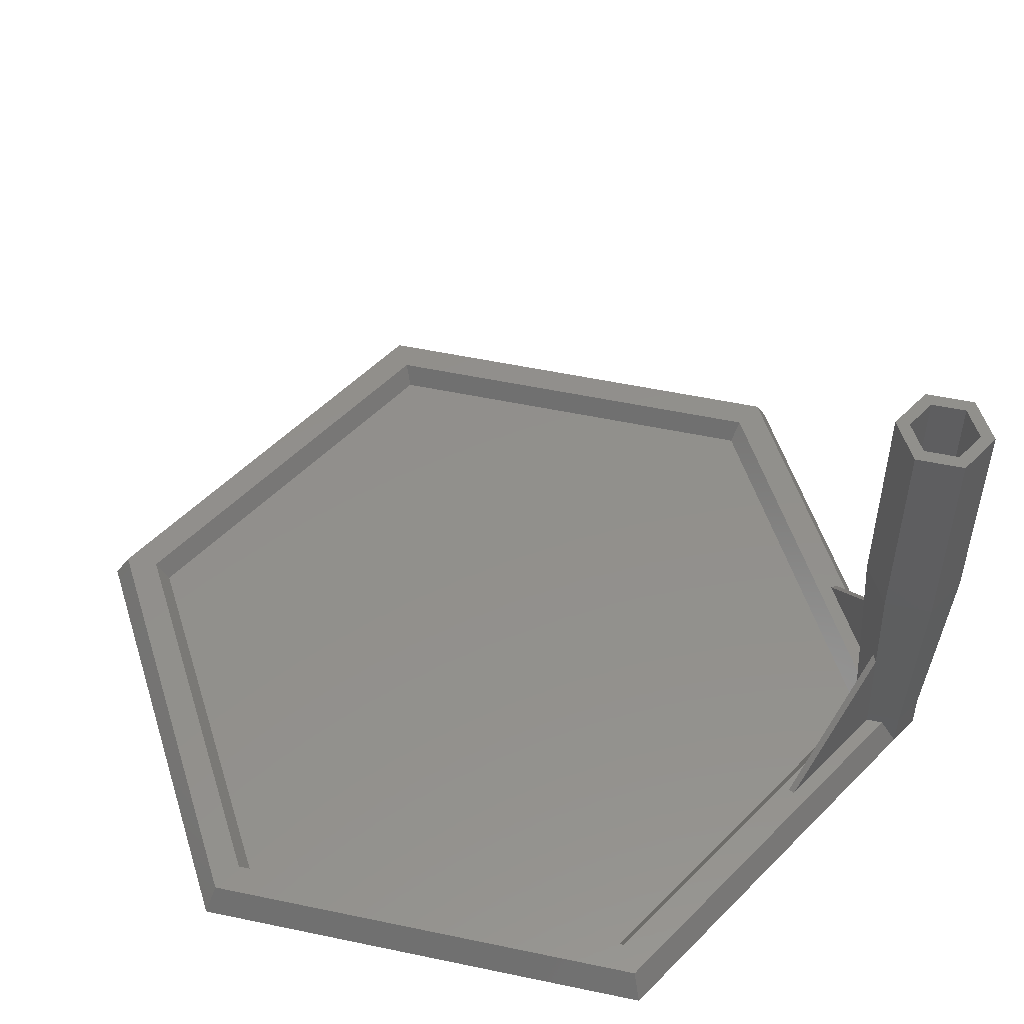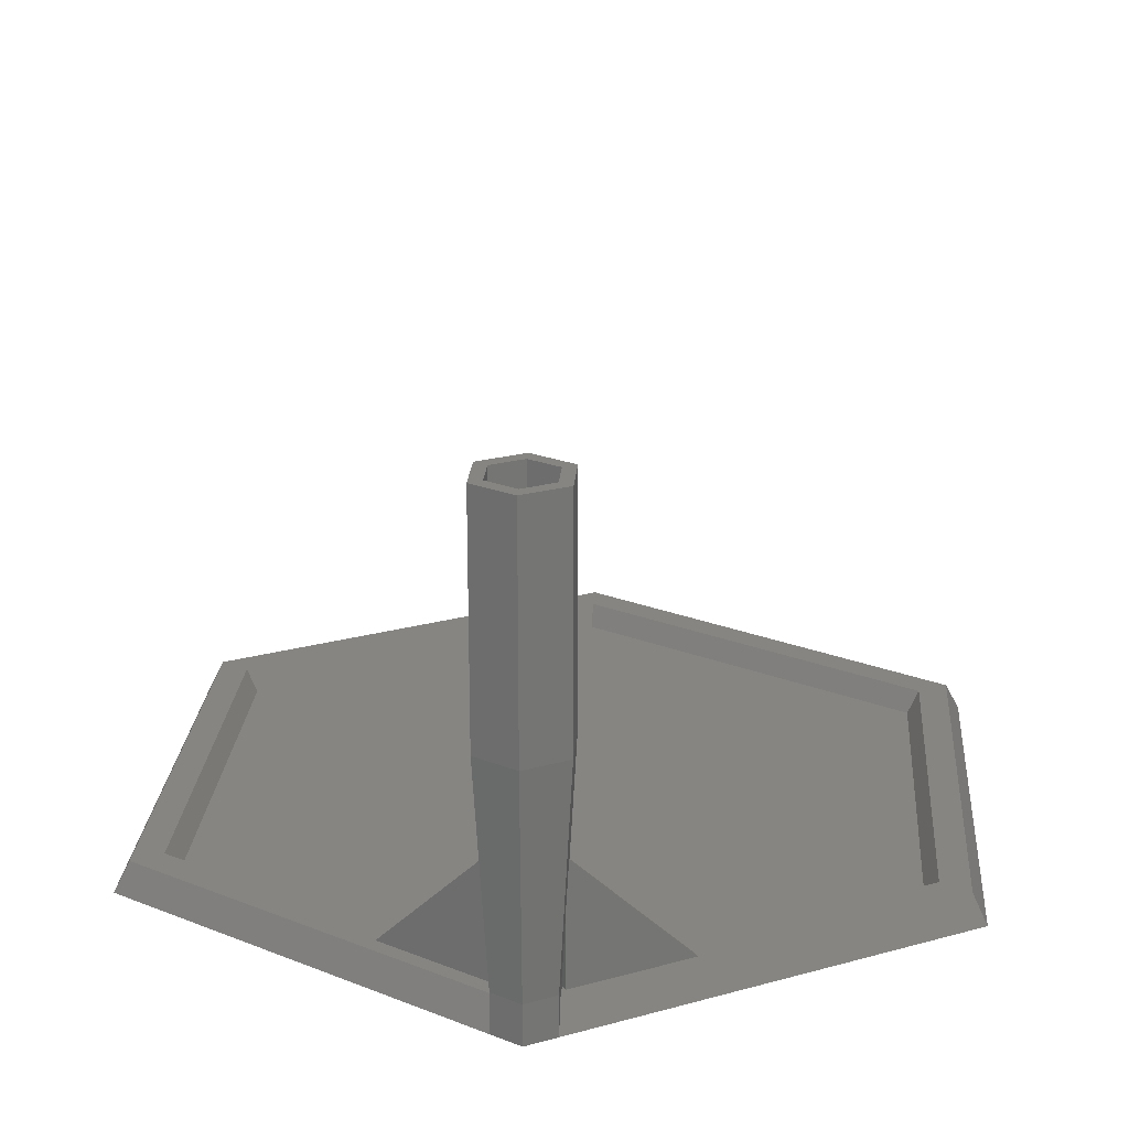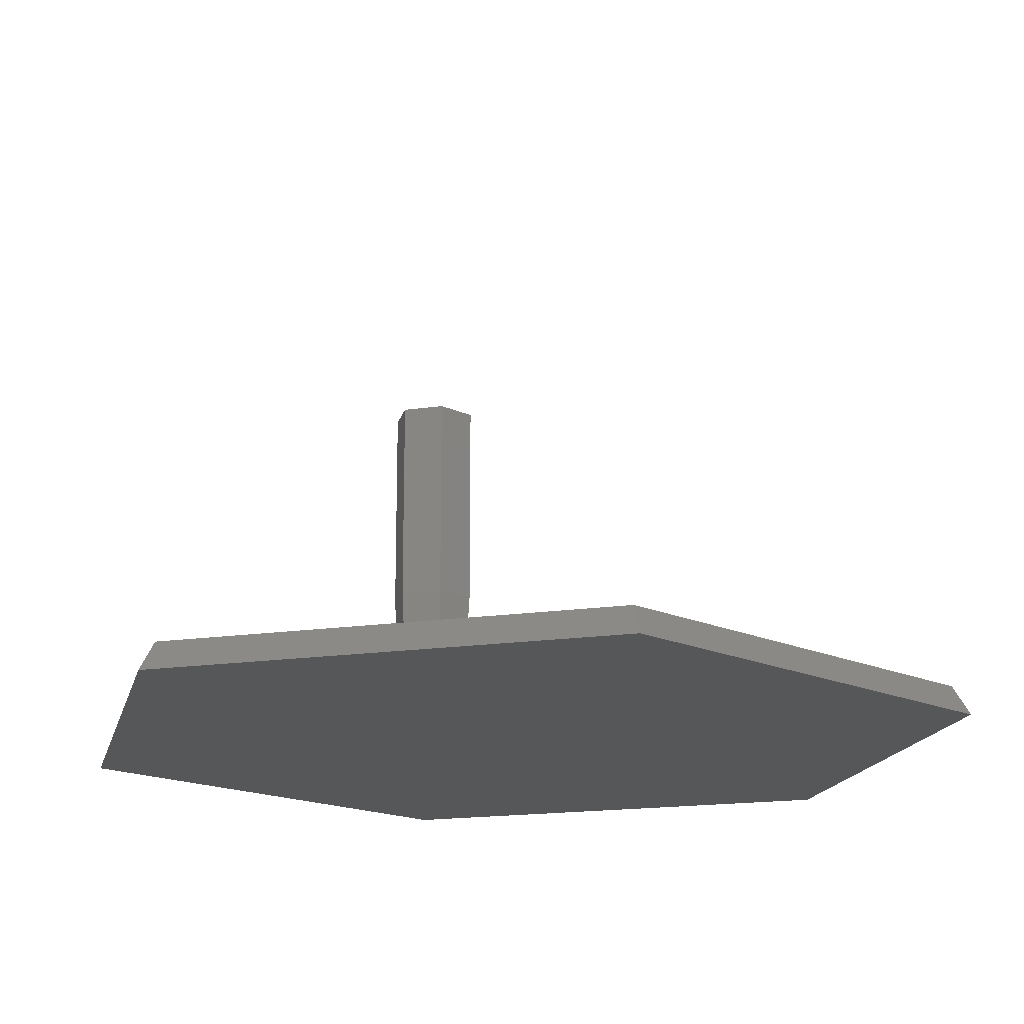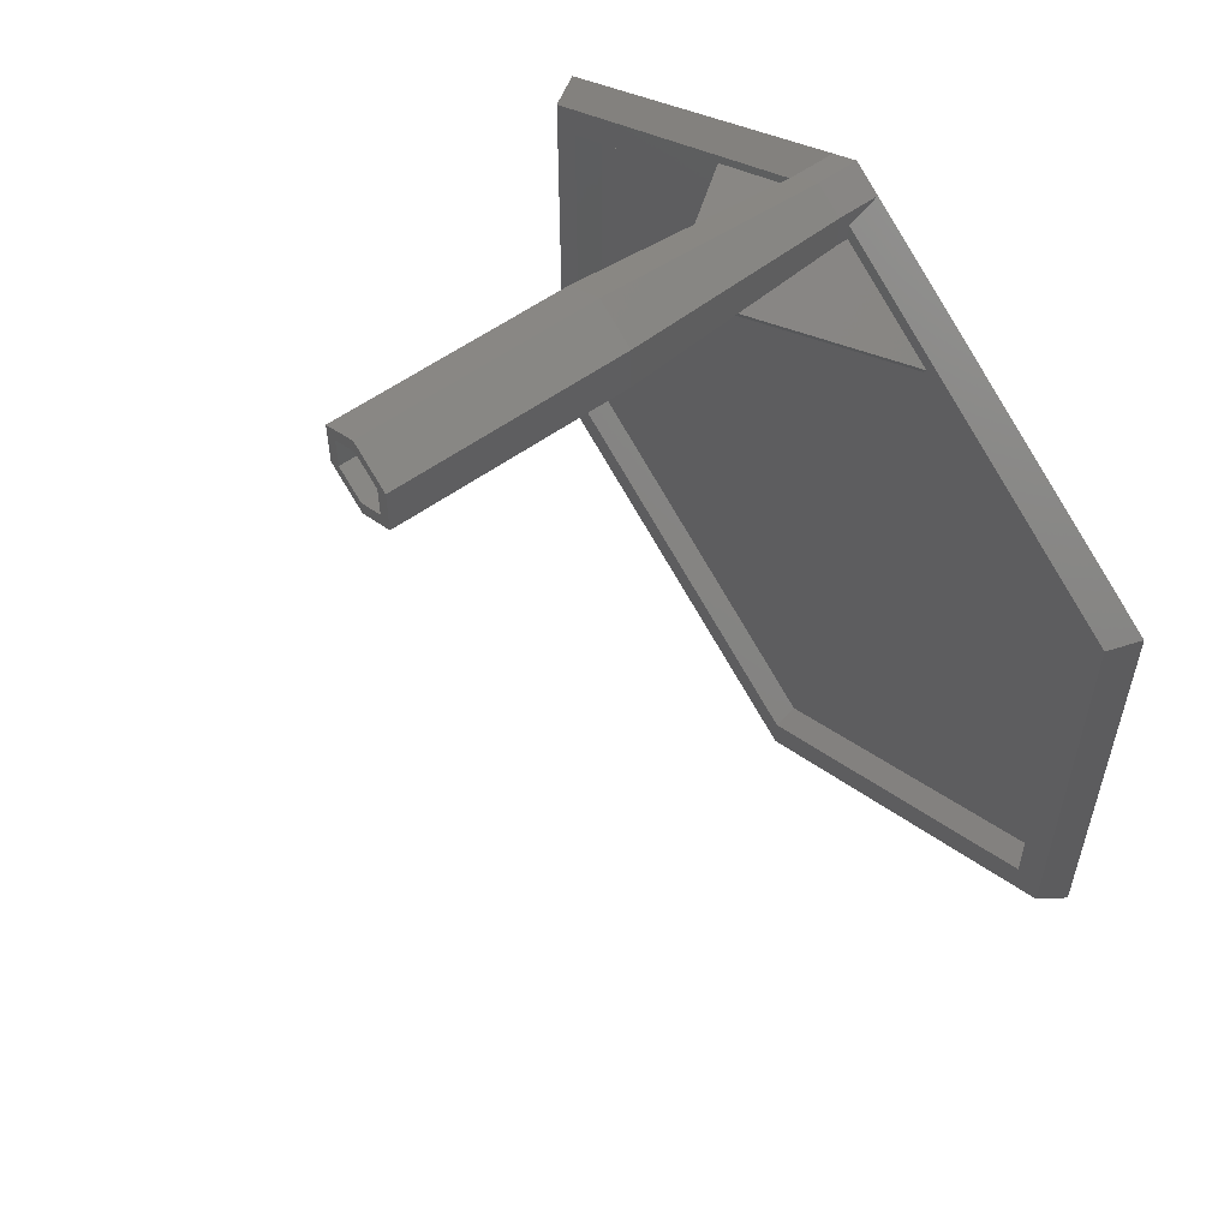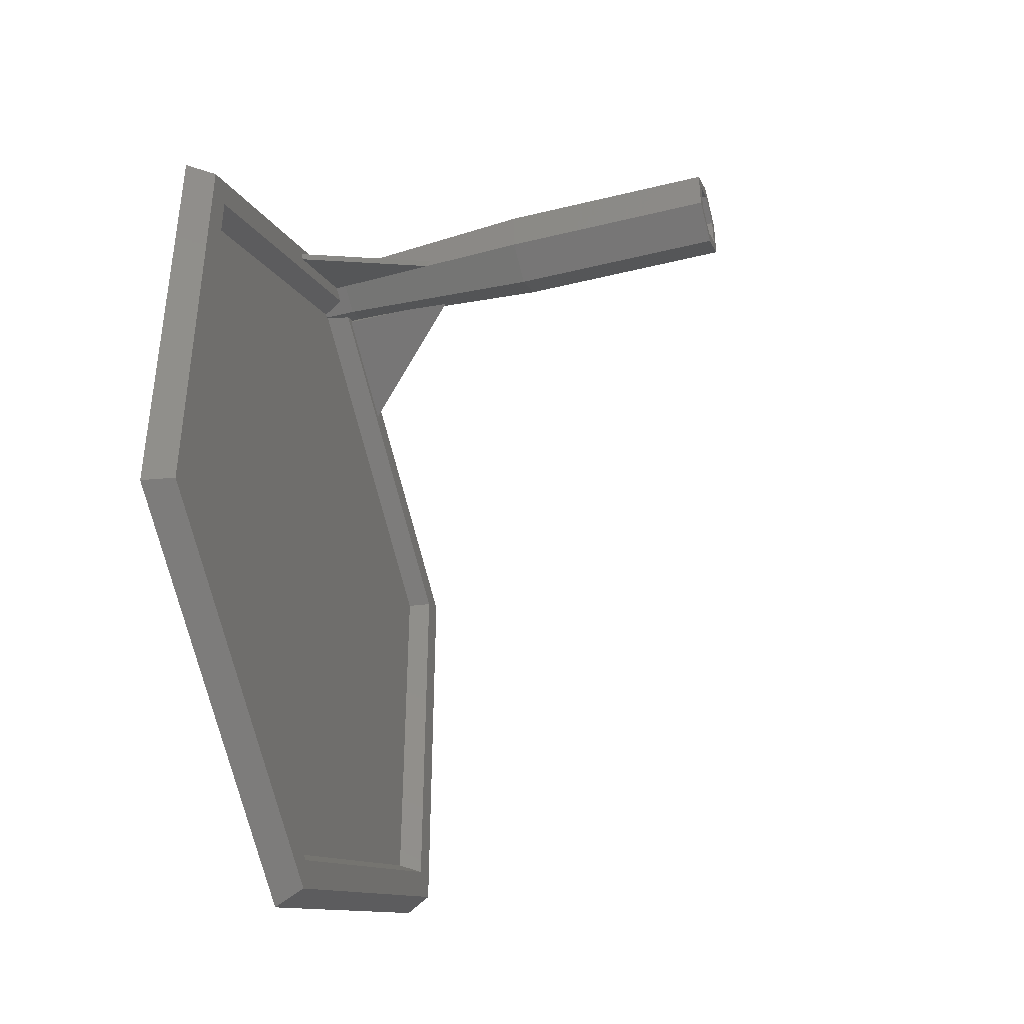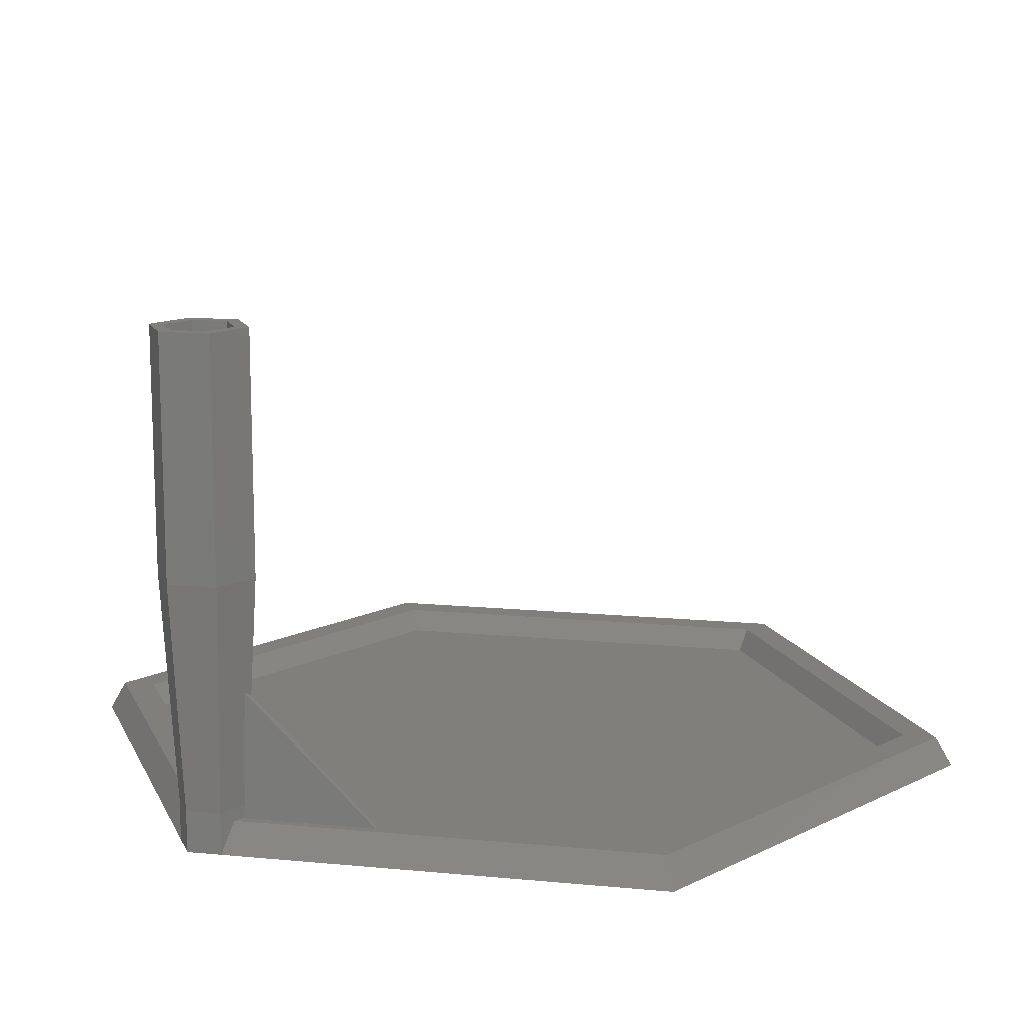
<metadata>
{"format":"stl","ext":"stl","renderer":"f3d","projection":"perspective","resolution":1024,"background":"white","views":[{"elev":52.5,"azim":102.8,"up":"+Z"},{"elev":22.3,"azim":-175.6,"up":"+Z"},{"elev":-17.2,"azim":-13.3,"up":"+Z"},{"elev":56.8,"azim":53.2,"up":"+Y"},{"elev":-41.7,"azim":-73.4,"up":"+Y"},{"elev":13.5,"azim":-137.8,"up":"+Z"}]}
</metadata>
<code>
# stl→obj: 93 verts, 190 faces
v -48.98 28.28 0
v -47.19 -27.25 3.57
v -47.19 27.25 3.57
v -48.98 -28.28 0
v -43.62 25.18 3.57
v -42.24 -24.38 0.8
v -42.24 24.38 0.8
v -43.62 -25.18 3.57
v -3.57 52.58 3.31
v -3.57 52.43 3.57
v -3.57 54.49 0
v -9.775 43.13 0.8
v -1.785 49.34 3.57
v -0.4 48.54 0.8
v 3.57 52.43 3.57
v 47.19 27.25 3.57
v 3.57 54.34 0.2701
v 3.57 54.49 1.975e-07
v 48.98 28.28 0
v 1.512 55.68 0
v 32.46 30.03 0.8
v 1.712 49.3 3.424
v 0.4 48.54 0.8
v 1.785 49.34 3.57
v 43.62 25.18 3.57
v 42.24 24.38 0.8
v 47.19 -27.25 3.57
v 48.98 -28.28 0
v 42.24 -24.38 0.8
v 43.62 -25.18 3.57
v 0 -54.49 3.57
v 0 -56.55 0
v 9.775 -43.13 0.8
v 0 -50.37 3.57
v 0 -48.77 0.8
v -3.97 51.06 3.57
v -3.57 50.37 3.57
v -17.44 43.29 3.57
v -17.04 42.59 3.57
v 17.04 42.59 3.57
v 3.57 50.37 3.57
v 16.67 41.96 3.57
v 16.64 41.9 3.57
v 3.17 49.68 3.57
v -32.46 -30.03 0.8
v 45.41 -26.21 0
v 3.57 50.37 0
v 45.41 26.21 0
v 0 -52.43 0
v -3.57 50.37 0
v -45.41 -26.21 0
v -45.41 26.21 0
v 3.57 54.49 0
v -1.943e-07 56.55 0
v 3.57 54.49 5
v -1.943e-07 56.55 5
v -3.57 54.49 5
v -3.57 50.37 5
v 3.57 50.37 5
v 1.943e-07 48.31 5
v 1.943e-07 48.31 0.8
v 5.049 55.34 32.24
v -4.556e-07 58.26 32.24
v 4.291 49.95 18.29
v 5.049 49.51 32.24
v 4.556e-07 46.6 32.24
v 3.515 49.48 18.72
v 3.17 49.68 12.37
v 4.254 49.93 18.31
v -3.97 51.06 12.37
v -4.315 50.86 18.72
v -5.049 49.51 32.24
v -4.291 49.95 18.29
v -5.049 55.34 32.24
v -4.556e-07 58.26 60.8
v 5.049 55.34 60.8
v -5.049 55.34 60.8
v -5.049 49.51 60.8
v 3.57 50.37 60.8
v 5.049 49.51 60.8
v 3.57 54.49 60.8
v -1.943e-07 56.55 60.8
v -3.57 54.49 60.8
v 4.556e-07 46.6 60.8
v 1.943e-07 48.31 60.8
v -3.57 50.37 60.8
v 0 52.43 5
v 3.57 54.49 32.24
v -1.943e-07 56.55 32.24
v -3.57 50.37 32.24
v -3.57 54.49 32.24
v 3.57 50.37 32.24
v 1.943e-07 48.31 32.24
f 1 2 3
f 2 1 4
f 5 6 7
f 6 5 8
f 9 3 10
f 3 9 1
f 9 11 1
f 7 12 5
f 12 13 5
f 13 12 14
f 15 16 17
f 16 18 17
f 19 18 16
f 18 19 20
f 21 22 23
f 21 24 22
f 24 21 25
f 25 21 26
f 27 19 16
f 19 27 28
f 29 25 26
f 25 29 30
f 28 27 31
f 28 31 32
f 30 29 33
f 33 34 30
f 34 33 35
f 32 31 2
f 32 2 4
f 10 36 37
f 10 38 36
f 5 3 8
f 38 3 5
f 3 38 10
f 39 13 37
f 39 5 13
f 5 39 38
f 16 25 27
f 16 40 25
f 15 40 16
f 40 15 41
f 30 27 25
f 34 27 30
f 34 31 27
f 8 31 34
f 8 2 31
f 2 8 3
f 42 25 40
f 43 25 42
f 24 43 44
f 43 24 25
f 41 24 44
f 34 35 45
f 45 8 34
f 8 45 6
f 46 47 48
f 49 47 46
f 50 47 49
f 47 50 20
f 11 20 50
f 51 50 49
f 50 51 52
f 53 47 20
f 20 11 54
f 28 46 19
f 32 46 28
f 32 49 46
f 32 51 49
f 51 4 52
f 4 51 32
f 48 19 46
f 47 19 48
f 19 47 53
f 52 11 50
f 52 1 11
f 1 52 4
f 19 53 20
f 20 55 18
f 55 20 56
f 56 20 54
f 9 57 11
f 10 57 9
f 58 10 37
f 10 58 57
f 54 57 56
f 57 54 11
f 55 17 18
f 55 15 17
f 59 15 55
f 15 59 41
f 60 24 59
f 60 22 24
f 61 22 60
f 22 61 23
f 59 24 41
f 13 58 37
f 58 13 60
f 61 13 14
f 13 61 60
f 55 56 62
f 56 63 62
f 62 64 59
f 64 62 65
f 66 67 65
f 60 67 66
f 67 60 68
f 68 60 59
f 69 65 67
f 65 69 64
f 57 58 70
f 71 57 70
f 71 72 57
f 72 71 73
f 57 63 56
f 63 57 74
f 66 72 60
f 60 73 58
f 73 60 72
f 57 72 74
f 59 55 62
f 62 75 76
f 75 62 63
f 72 77 74
f 77 72 78
f 63 77 75
f 77 63 74
f 76 79 80
f 76 81 79
f 76 82 81
f 75 82 76
f 75 83 82
f 83 75 77
f 79 84 80
f 85 84 79
f 86 84 85
f 77 86 83
f 86 78 84
f 78 86 77
f 80 62 76
f 62 80 65
f 66 80 84
f 80 66 65
f 72 84 78
f 84 72 66
f 40 59 64
f 59 40 41
f 64 42 40
f 42 64 69
f 69 43 42
f 43 69 67
f 43 68 44
f 68 43 67
f 44 59 41
f 59 44 68
f 39 58 73
f 58 39 37
f 38 73 71
f 73 38 39
f 58 36 70
f 36 58 37
f 38 70 36
f 70 38 71
f 87 88 89
f 90 87 91
f 92 88 87
f 87 89 91
f 93 87 90
f 93 92 87
f 89 81 82
f 81 89 88
f 86 91 83
f 91 86 90
f 91 82 83
f 82 91 89
f 93 86 85
f 86 93 90
f 92 85 79
f 85 92 93
f 92 81 88
f 81 92 79
f 21 29 26
f 21 33 29
f 61 21 23
f 12 21 61
f 21 12 33
f 12 61 14
f 45 33 12
f 33 45 35
f 7 45 12
f 45 7 6

</code>
